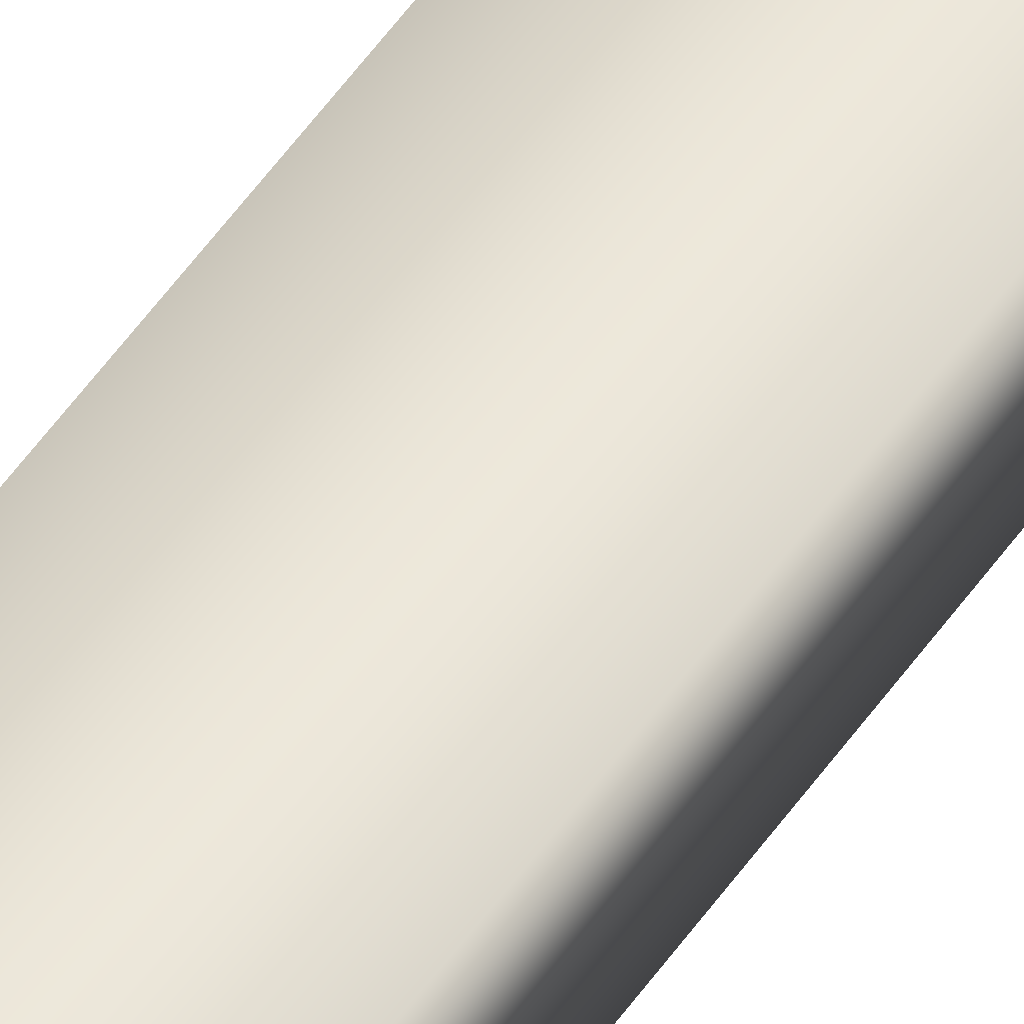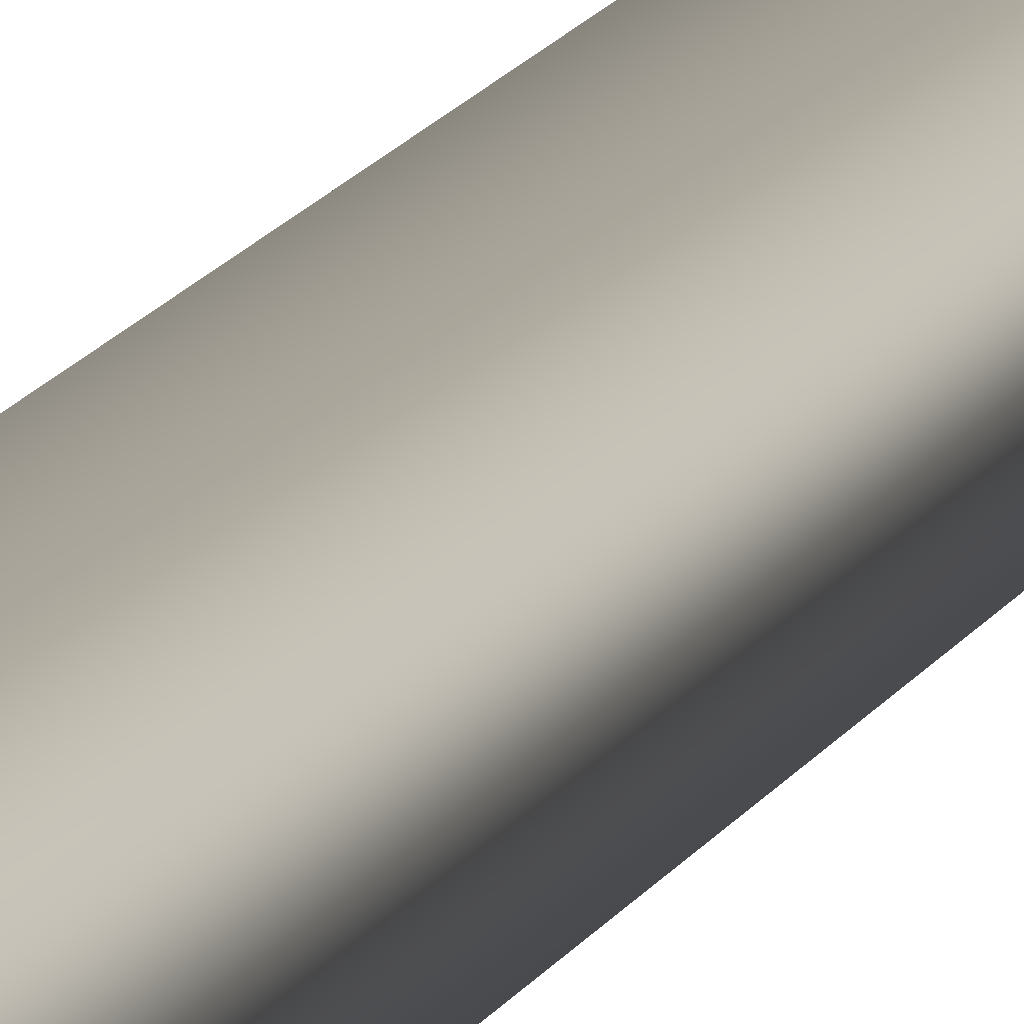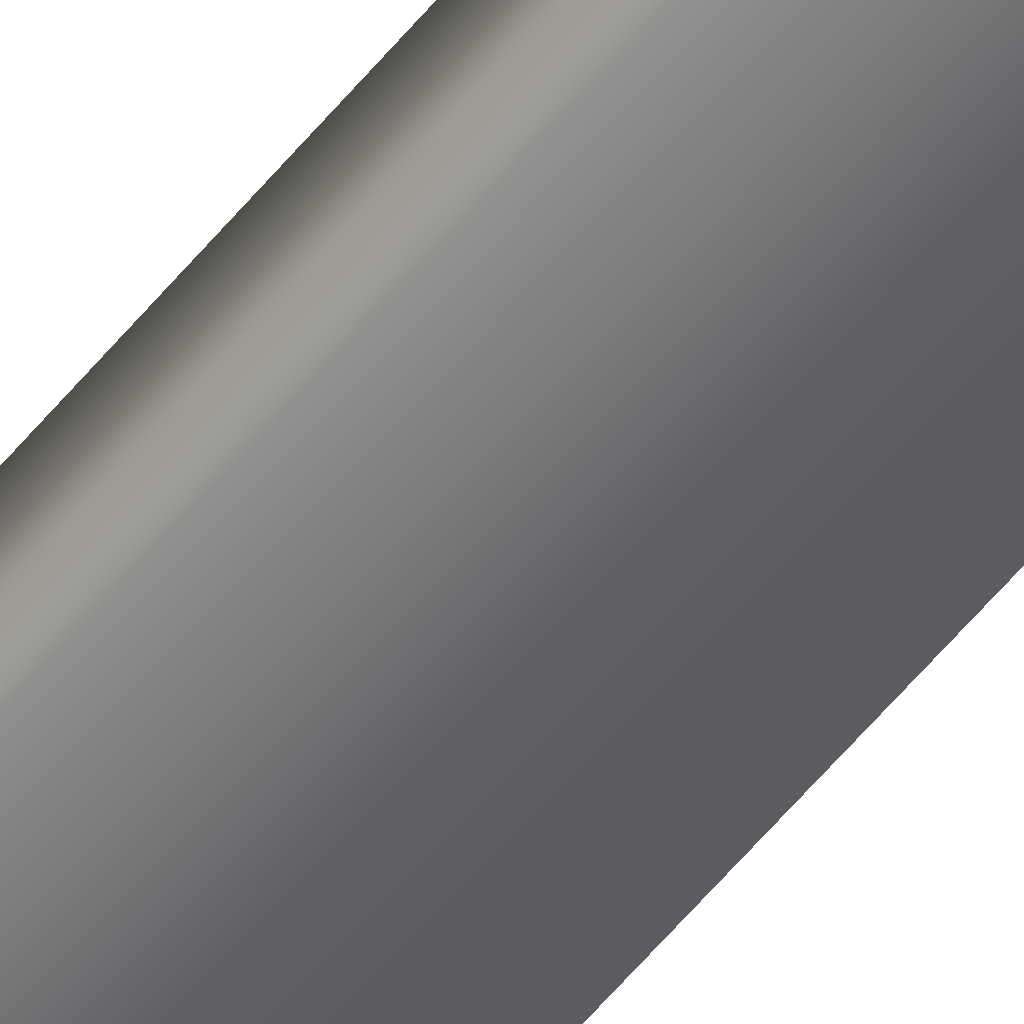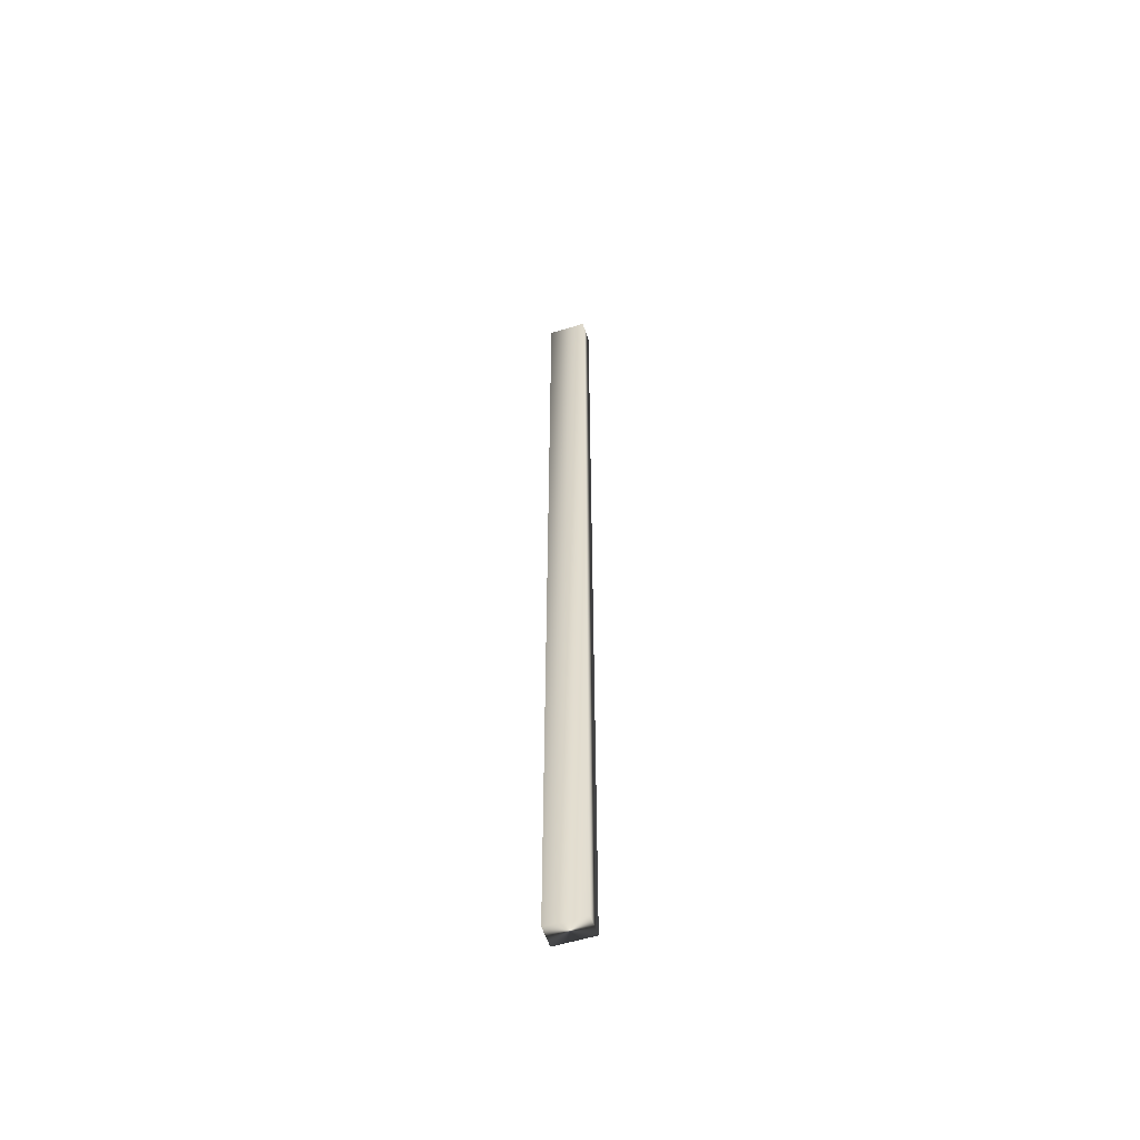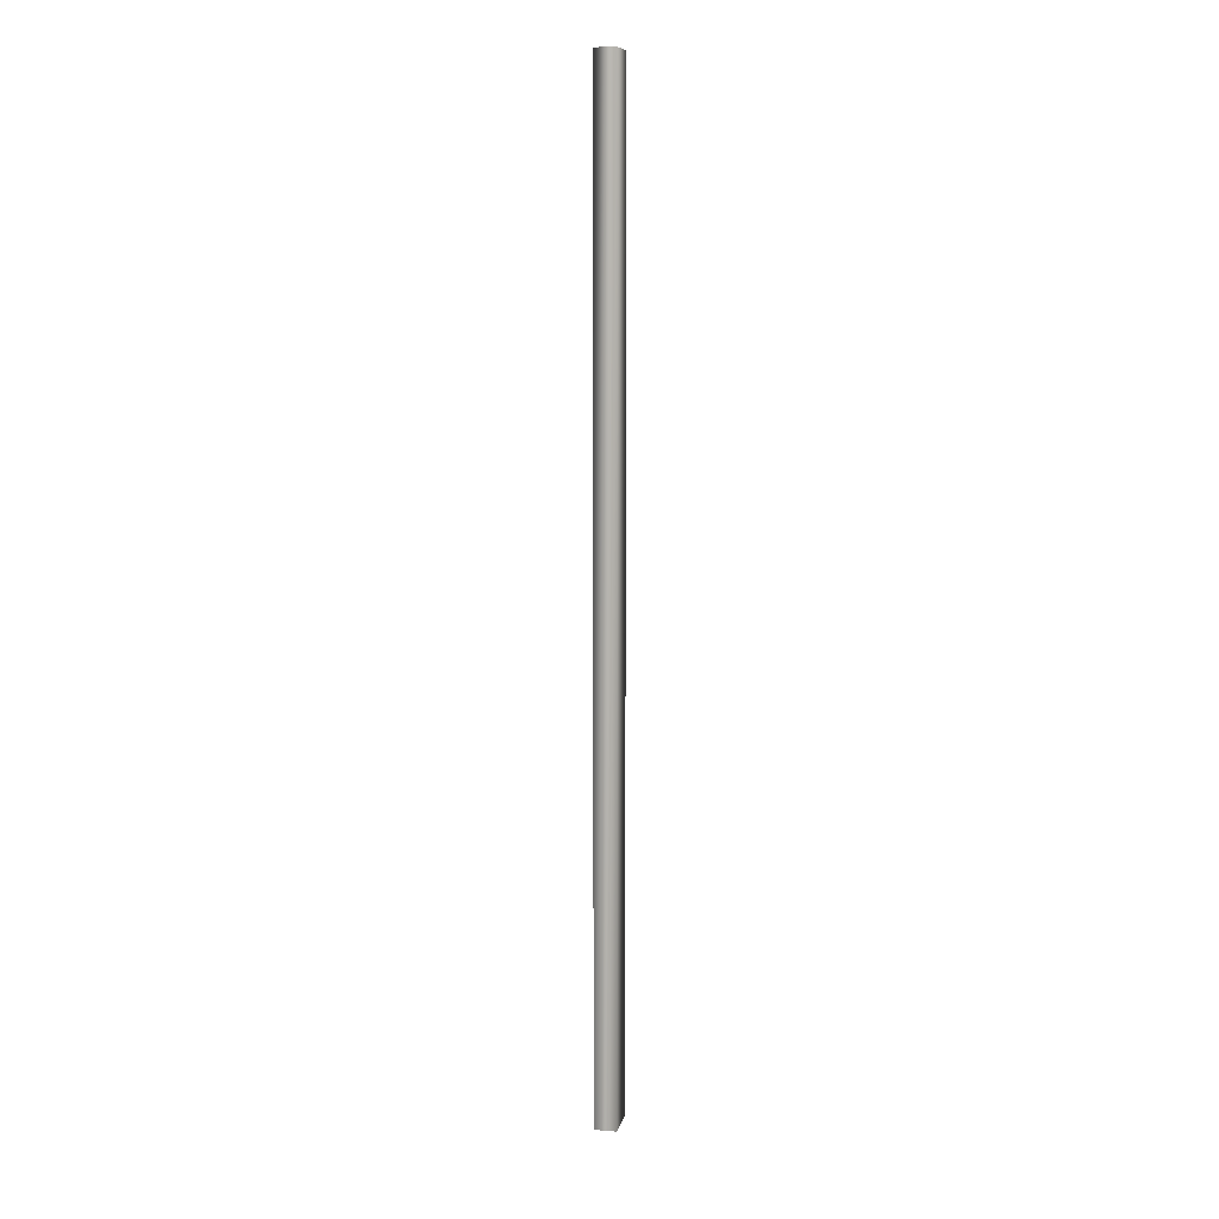
<metadata>
{"format":"obj","ext":"obj","renderer":"f3d","projection":"perspective","resolution":1024,"background":"white","views":[{"elev":48.7,"azim":-147.8,"up":"+Z"},{"elev":9.0,"azim":-167.9,"up":"+Z"},{"elev":-51.2,"azim":143.5,"up":"+Z"},{"elev":-56.1,"azim":-162.0,"up":"+Y"},{"elev":9.9,"azim":101.7,"up":"+Y"}]}
</metadata>
<code>
v -28.74 -25.75 -48.31
v -28.74 18.67 -48.31
v -28.74 -25.75 -49.31
v -28.74 18.67 -49.31
v -26.99 -25.75 -49.31
v -26.99 18.67 -49.31
v -26.99 -25.75 -48.31
v -26.99 18.67 -48.31
f 1 2 3
f 3 2 4
f 3 4 5
f 5 4 6
f 7 8 1
f 1 8 2
f 5 7 3
f 3 7 1
f 4 2 6
f 6 2 8
f 5 6 7
f 7 6 8

</code>
